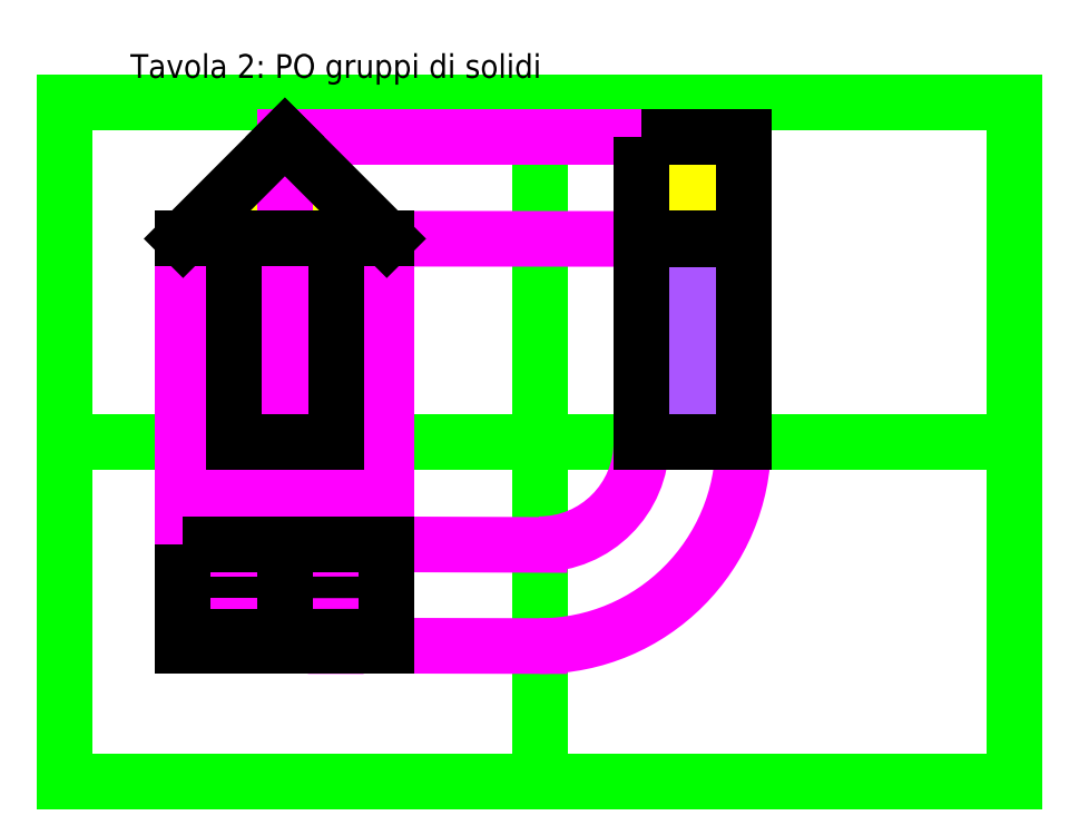
<metadata>
{"format":"dxf","ext":"dxf","renderer":"ezdxf+matplotlib","layout":"modelspace","background":"white","min_lineweight":24,"dpi":150}
</metadata>
<code>
0
SECTION
2
ENTITIES
0
HATCH
8
colori2
10
0
20
0
30
0
210
0
220
0
230
1
2
SOLID
70
    1
71
    0
91
    1
92
    0
93
    4
72
    1
10
35
20
70
11
95
21
70
72
    1
10
95
20
70
11
95
21
40
72
    1
10
95
20
40
11
35
21
40
72
    1
10
35
20
40
11
35
21
70
97
    0
75
    0
76
    1
98
    0
0
HATCH
8
colori
10
0
20
0
30
0
210
0
220
0
230
1
2
SOLID
70
    1
71
    0
91
    1
92
    0
93
    4
72
    1
10
50
20
160
11
80.08
21
160
72
    1
10
80.08
20
160
11
80.08
21
100
72
    1
10
80.08
20
100
11
50
21
100
72
    1
10
50
20
100
11
50
21
160
97
    0
75
    0
76
    1
98
    0
0
HATCH
8
colori
10
0
20
0
30
0
210
0
220
0
230
1
2
SOLID
70
    1
71
    0
91
    1
92
    0
93
    4
72
    1
10
170
20
159.9
11
200
21
159.9
72
    1
10
200
20
159.9
11
200
21
100
72
    1
10
200
20
100
11
170
21
100
72
    1
10
170
20
100
11
170
21
159.9
97
    0
75
    0
76
    1
98
    0
0
HATCH
8
colori2
10
0
20
0
30
0
210
0
220
0
230
1
2
SOLID
70
    1
71
    0
91
    1
92
    0
93
    3
72
    1
10
35
20
160
11
95
21
160
72
    1
10
95
20
160
11
65
21
190
72
    1
10
65
20
190
11
35
21
160
97
    0
75
    0
76
    1
98
    0
0
HATCH
8
colori2
10
0
20
0
30
0
210
0
220
0
230
1
2
SOLID
70
    1
71
    0
91
    1
92
    0
93
    4
72
    1
10
170
20
190
11
200
21
190
72
    1
10
200
20
190
11
200
21
160
72
    1
10
200
20
160
11
170
21
160
72
    1
10
170
20
160
11
170
21
190
97
    0
75
    0
76
    1
98
    0
0
LINE
8
squadratura
10
0
20
200
11
0
21
0
0
LINE
8
squadratura
10
0
20
0
11
280
21
0
0
LINE
8
squadratura
10
280
20
0
11
280
21
200
0
LINE
8
squadratura
10
280
20
200
11
0
21
200
0
LINE
8
squadratura
10
0
20
200
11
140
21
200
0
LINE
8
squadratura
10
140
20
200
11
140
21
0
0
LINE
8
squadratura
10
140
20
0
11
0
21
0
0
LINE
8
squadratura
10
0
20
0
11
280
21
0
0
LINE
8
squadratura
10
280
20
0
11
0
21
0
0
LINE
8
squadratura
10
0
20
0
11
280
21
0
0
LINE
8
squadratura
10
280
20
0
11
0
21
0
0
LINE
8
squadratura
10
0
20
0
11
280
21
0
0
LINE
8
squadratura
10
280
20
0
11
0
21
0
0
LINE
8
squadratura
10
0
20
0
11
0
21
100
0
LINE
8
squadratura
10
0
20
100
11
280
21
100
0
LINE
8
linee di costruzionePO-PL
10
95
20
69.97
11
140
21
69.8
0
LINE
8
linee di costruzionePO-PL
10
95
20
40.11
11
140
21
40
0
ARC
8
linee di costruzionePO-PL
10
140
20
100
40
30
50
270
51
0
0
ARC
8
linee di costruzionePO-PL
10
140
20
100
40
60
50
270
51
0
0
LINE
8
linee di costruzionePO-PL
10
170
20
100
11
170
21
190
0
LINE
8
linee di costruzionePO-PL
10
200
20
100
11
200
21
190
0
LINE
8
linee di costruzionePV-PL
10
65
20
190
11
200
21
190
0
LINE
8
linee di costruzionePV-PL
10
95
20
160
11
200
21
159.9
0
DIMENSION
8
quote
2
*D1
10
95
20
80
30
0
11
65
21
81.88
31
0
70
   32
71
    5
3
Standard
53
0
210
0
220
0
230
1
13
35
23
69.97
33
0
14
95
24
69.97
34
0
0
DIMENSION
8
quote
2
*D2
10
40.3
20
100
30
0
11
38.43
21
130
31
0
70
   32
71
    5
3
Standard
53
0
210
0
220
0
230
1
13
50
23
160
33
0
14
50
24
100
34
0
50
90
0
DIMENSION
8
quote
2
*D3
10
30
20
160
30
0
11
28.12
21
175
31
0
70
   32
71
    5
3
Standard
53
0
210
0
220
0
230
1
13
65
23
190
33
0
14
65
24
160
34
0
50
90
0
DIMENSION
8
quote
2
*D4
10
200
20
195
30
0
11
185
21
196.9
31
0
70
   32
71
    5
3
Standard
53
0
210
0
220
0
230
1
13
170
23
190
33
0
14
200
24
190
34
0
0
LINE
8
linee di costruzionePO-PV
10
35
20
160
11
35
21
40.11
0
LINE
8
linee di costruzionePO-PV
10
50
20
100
11
50
21
40
0
LINE
8
linee di costruzionePO-PV
10
65
20
190
11
65
21
40
0
LINE
8
linee di costruzionePO-PV
10
80.08
20
100
11
80
21
40
0
DIMENSION
8
quote
2
*D5
10
23
20
40
30
0
11
21.12
21
55
31
0
70
   32
71
    5
3
Standard
53
0
210
0
220
0
230
1
13
35
23
70
33
0
14
35
24
40
34
0
50
90
0
LINE
8
linee di costruzionePO-PV
10
95
20
160
11
95
21
40.11
0
LWPOLYLINE
8
PV
90
    4
70
    1
43
0
10
50
20
160
10
80.08
20
160
10
80.08
20
100
10
50
20
100
0
LINE
8
PV
10
35
20
160
11
95
21
160
0
LINE
8
PV
10
95
20
160
11
65
21
190
0
LINE
8
PV
10
65
20
190
11
35
21
160
0
LINE
8
PO
10
65
20
69.97
11
65
21
40
0
LWPOLYLINE
8
PL
90
    4
70
    1
43
0
10
170
20
190
10
200
20
190
10
200
20
160
10
170
20
160
0
LWPOLYLINE
8
PL
90
    4
70
    1
43
0
10
170
20
159.9
10
200
20
159.9
10
200
20
100
10
170
20
100
0
LWPOLYLINE
8
PO
90
    4
70
    1
43
0
10
35
20
70
10
95
20
70
10
95
20
40
10
35
20
40
0
LINE
8
tratteggio
10
50
20
69.97
11
50
21
40.11
0
LINE
8
tratteggio
10
80
20
70
11
80.02
21
40.11
0
LINE
8
PL
10
170
20
159.9
11
200
21
159.9
0
LINE
8
PL
10
200
20
159.9
11
200
21
100
0
LINE
8
PL
10
200
20
100
11
170
21
100
0
LINE
8
PL
10
170
20
100
11
170
21
159.9
0
MTEXT
8
testo
10
80
20
210
30
0
40
7
41
153.3
71
    5
72
    1
1
Tavola 2: PO gruppi di solidi
7
simplex
210
0
220
0
230
1
50
0
73
    2
44
1
0
ENDSEC
0
EOF

</code>
